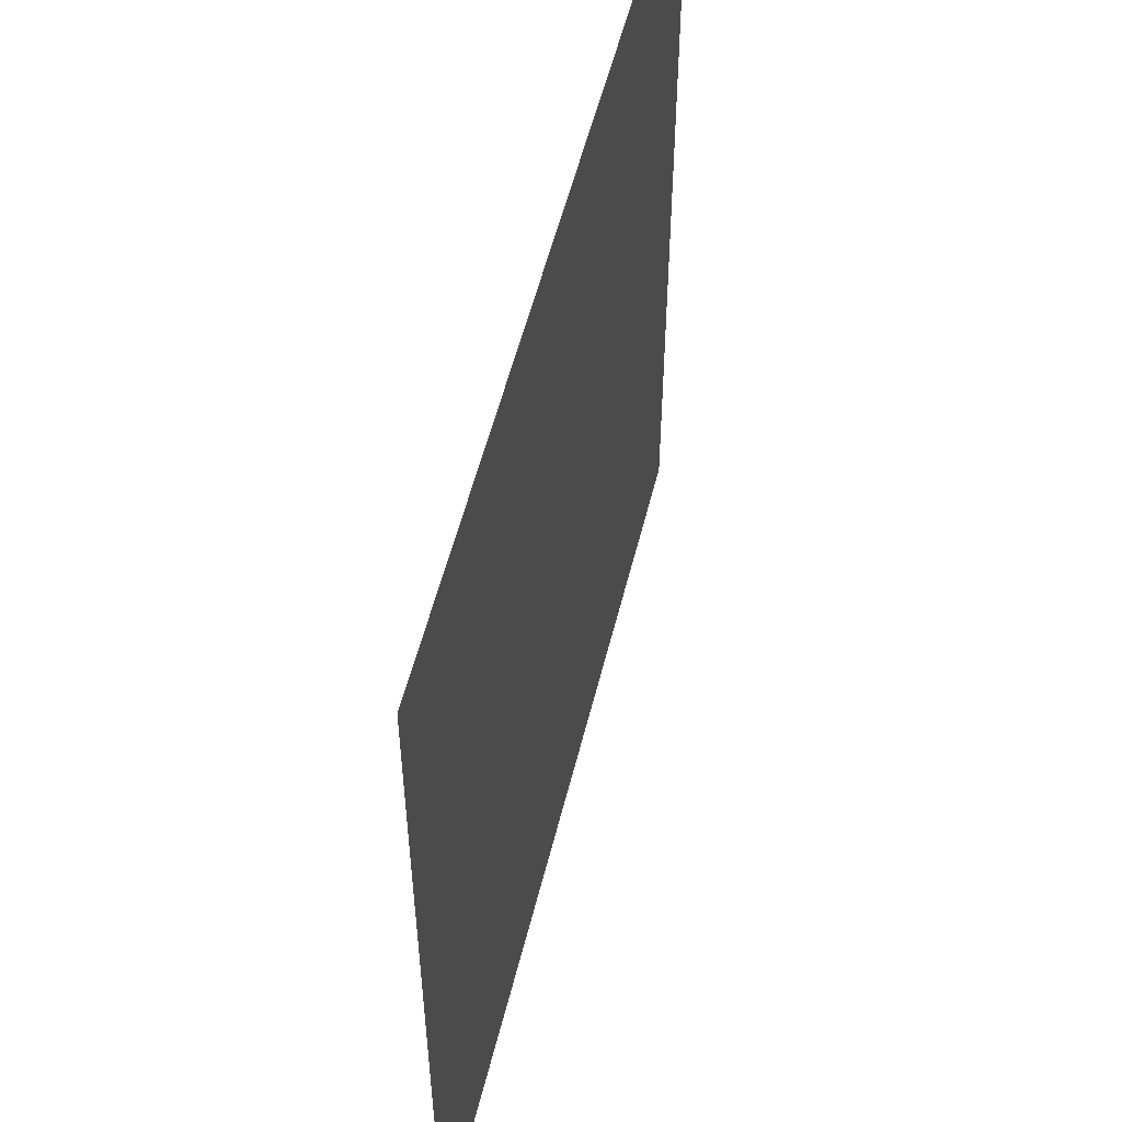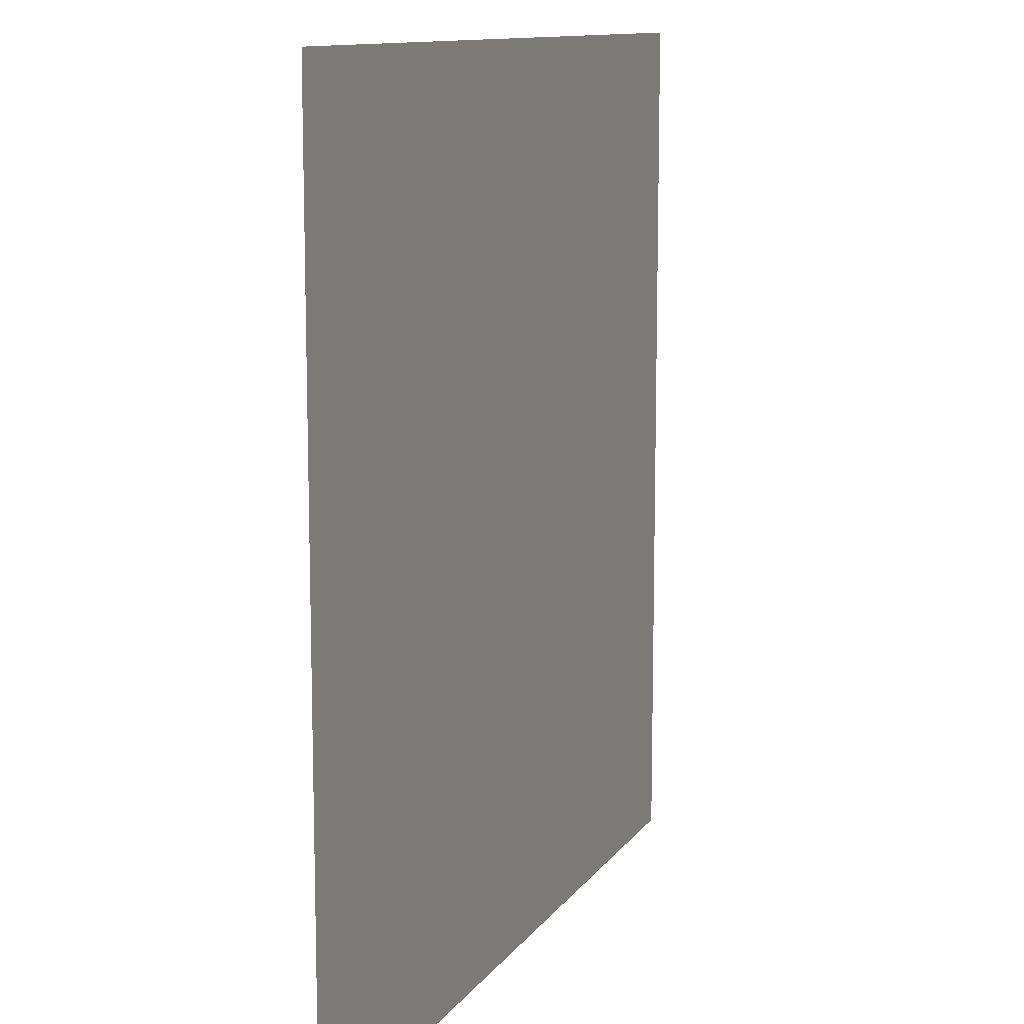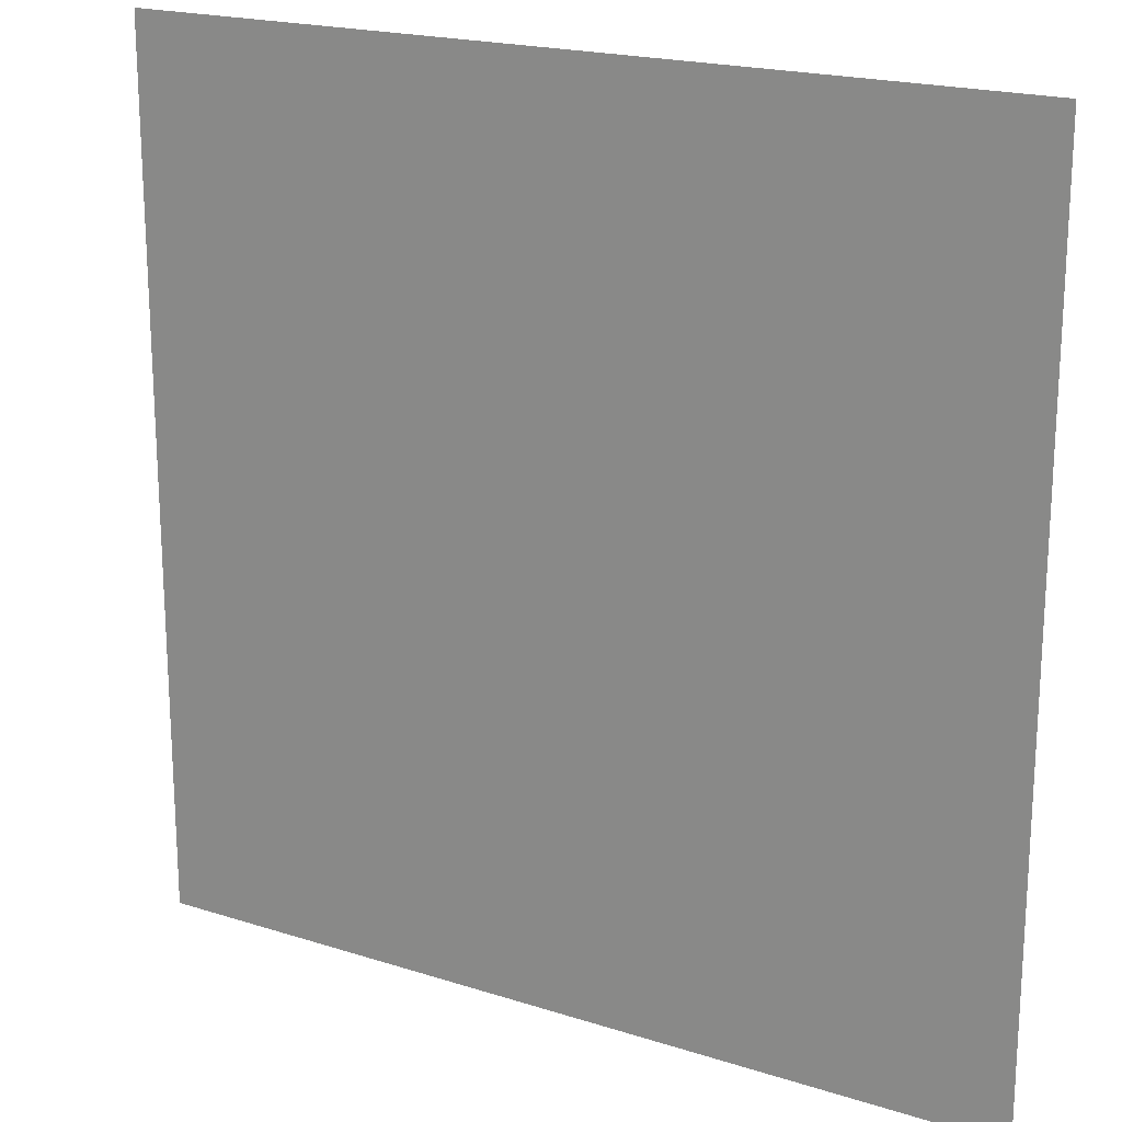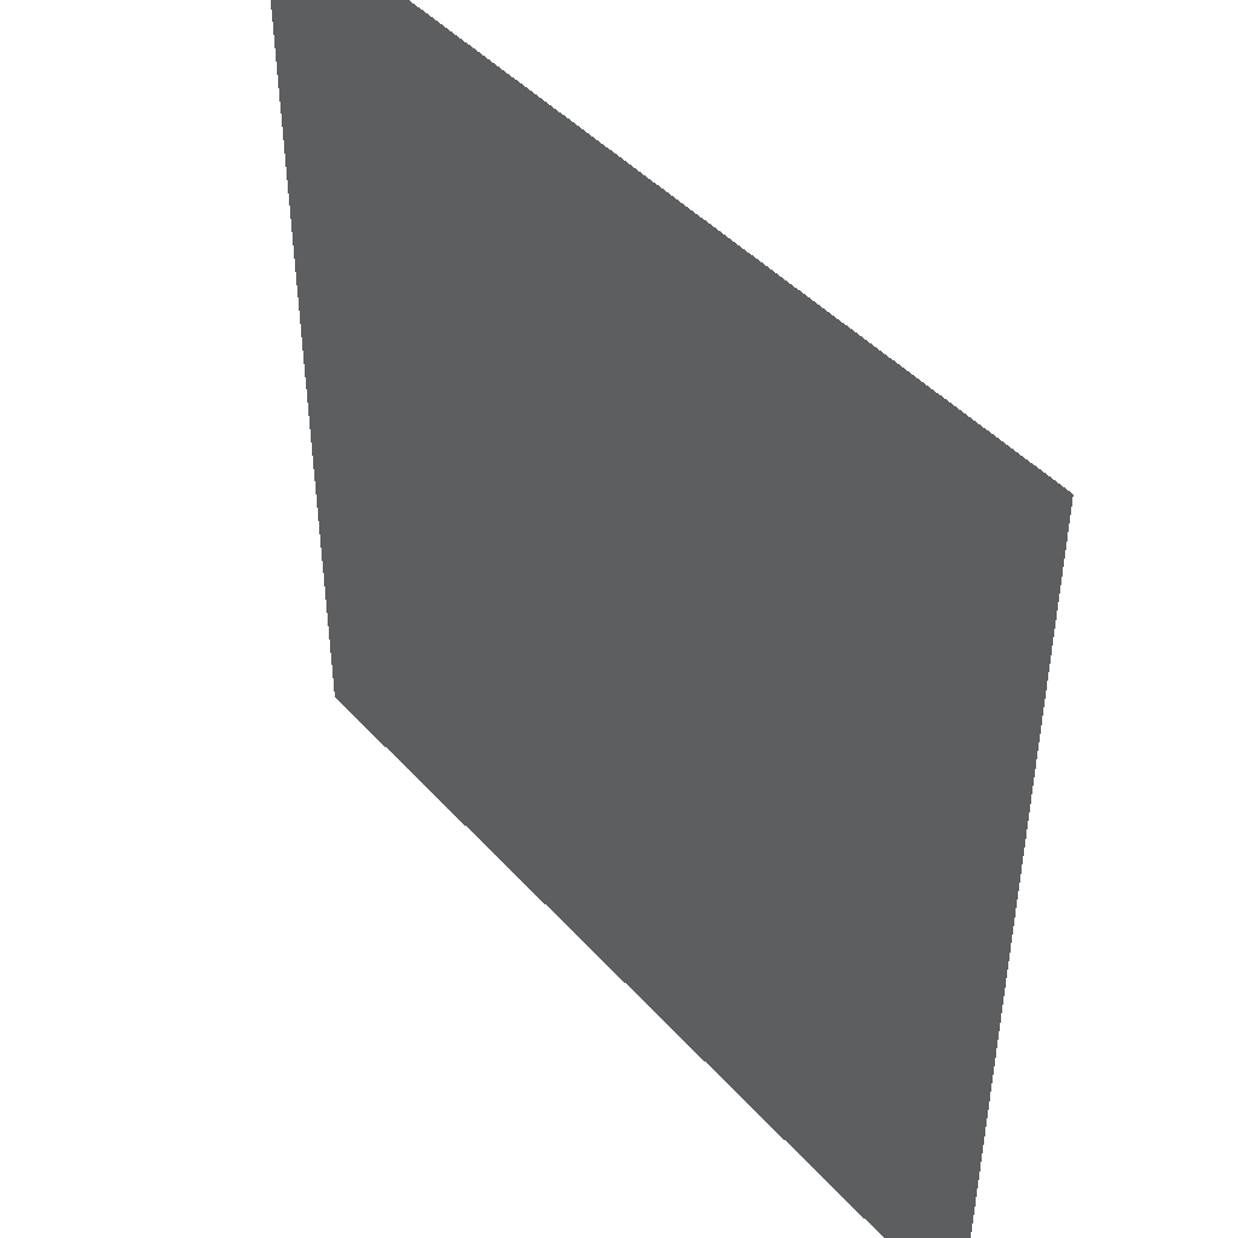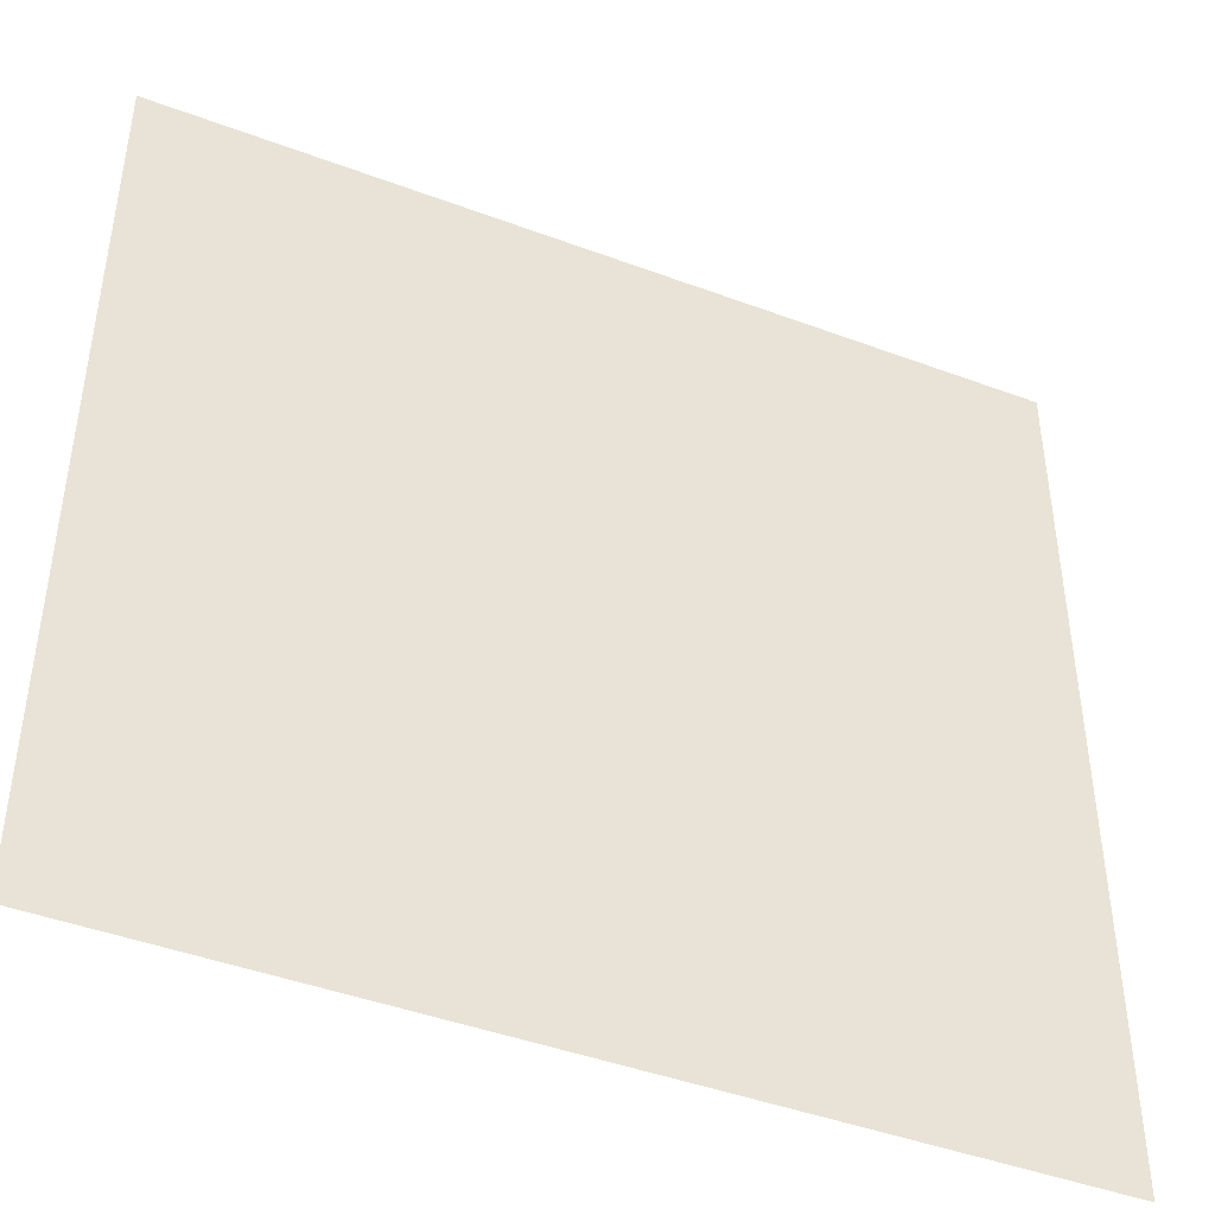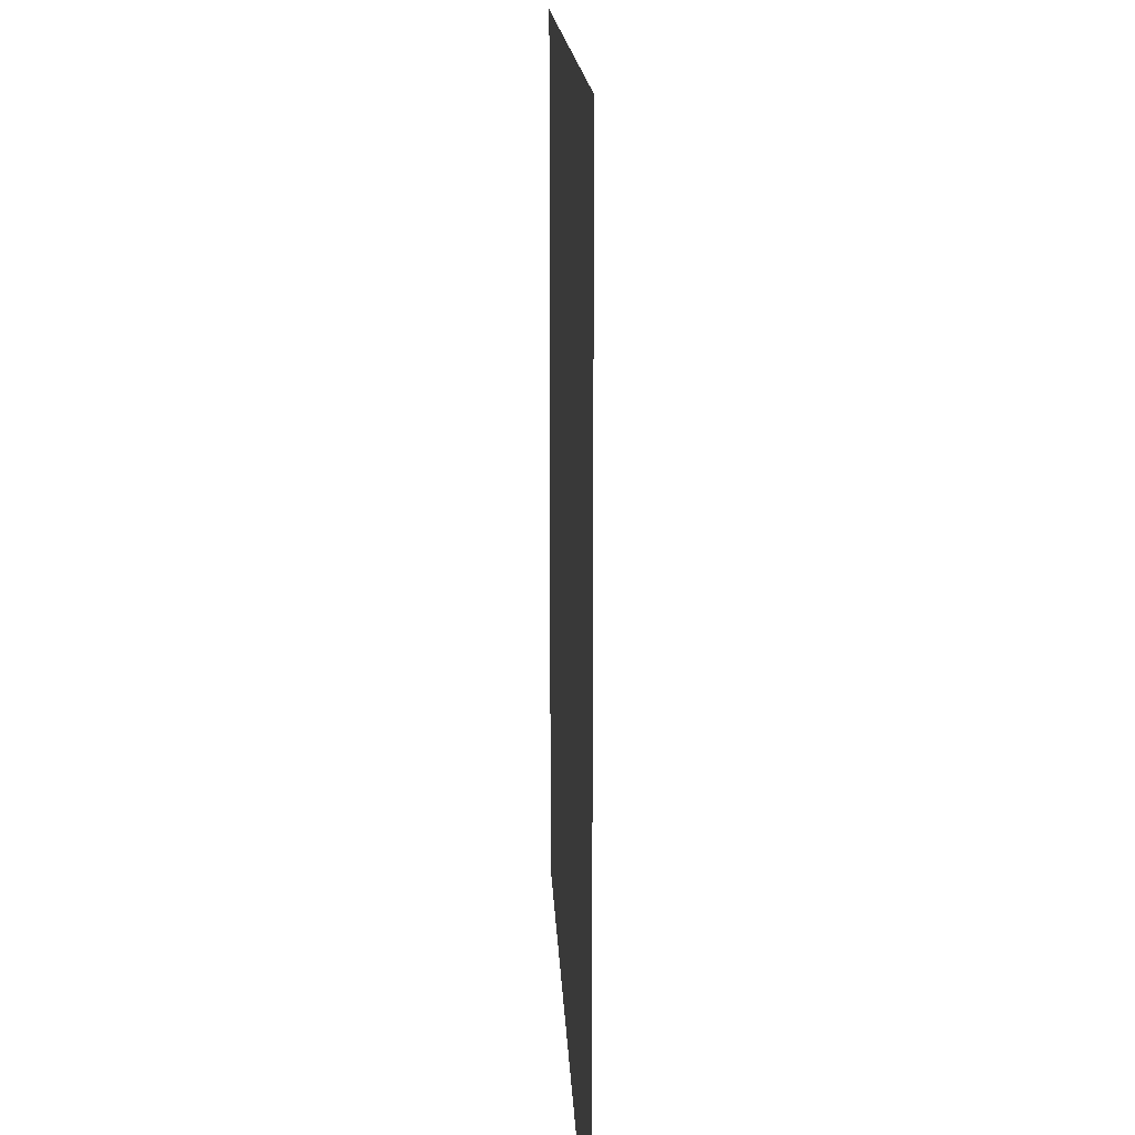
<metadata>
{"format":"obj","ext":"obj","renderer":"f3d","projection":"perspective","resolution":1024,"background":"white","views":[{"elev":55.1,"azim":103.9,"up":"+Y"},{"elev":11.4,"azim":111.1,"up":"+Y"},{"elev":19.6,"azim":-149.2,"up":"+Y"},{"elev":44.2,"azim":-128.4,"up":"+Y"},{"elev":-44.2,"azim":156.4,"up":"+Y"},{"elev":14.8,"azim":87.7,"up":"+Y"}]}
</metadata>
<code>
g 234
v -0.5 -0.5 3.062e-17
v 0.5 -0.5 3.062e-17
v -0.5 0.5 -3.062e-17
v 0.5 0.5 -3.062e-17
f 2 4 1
f 3 1 4

</code>
